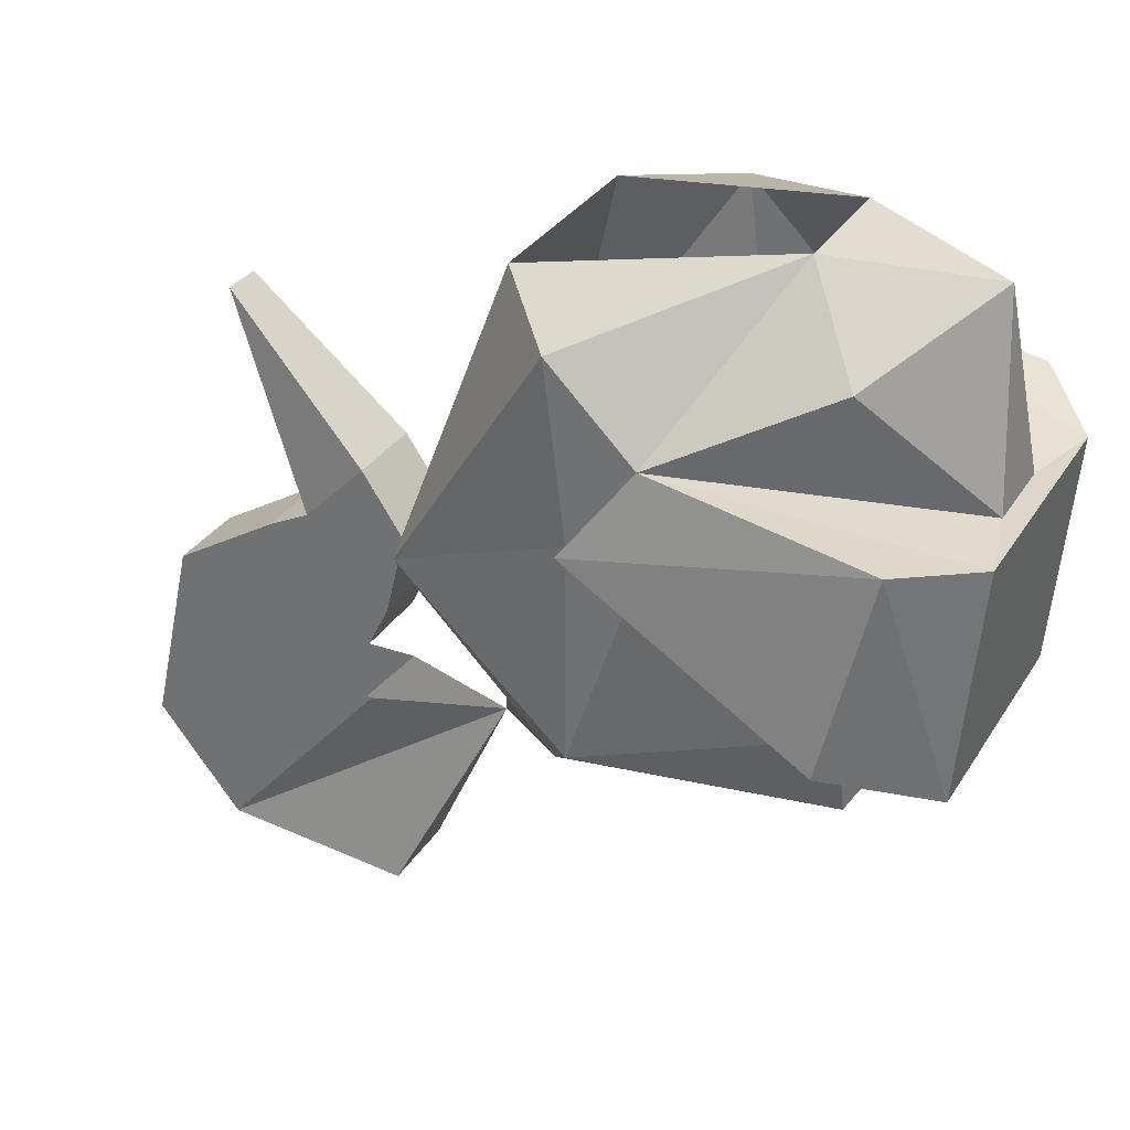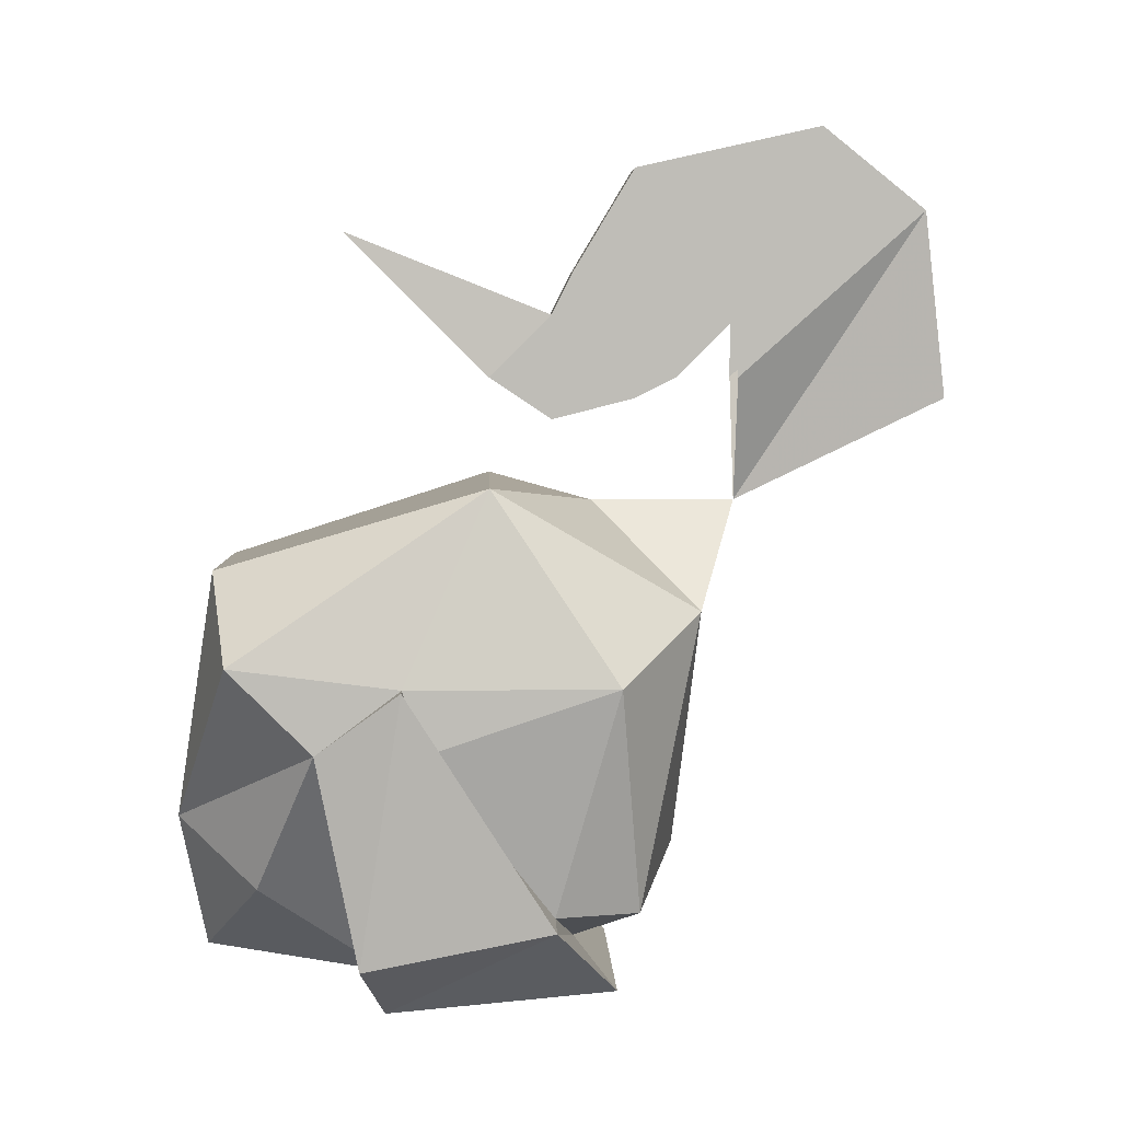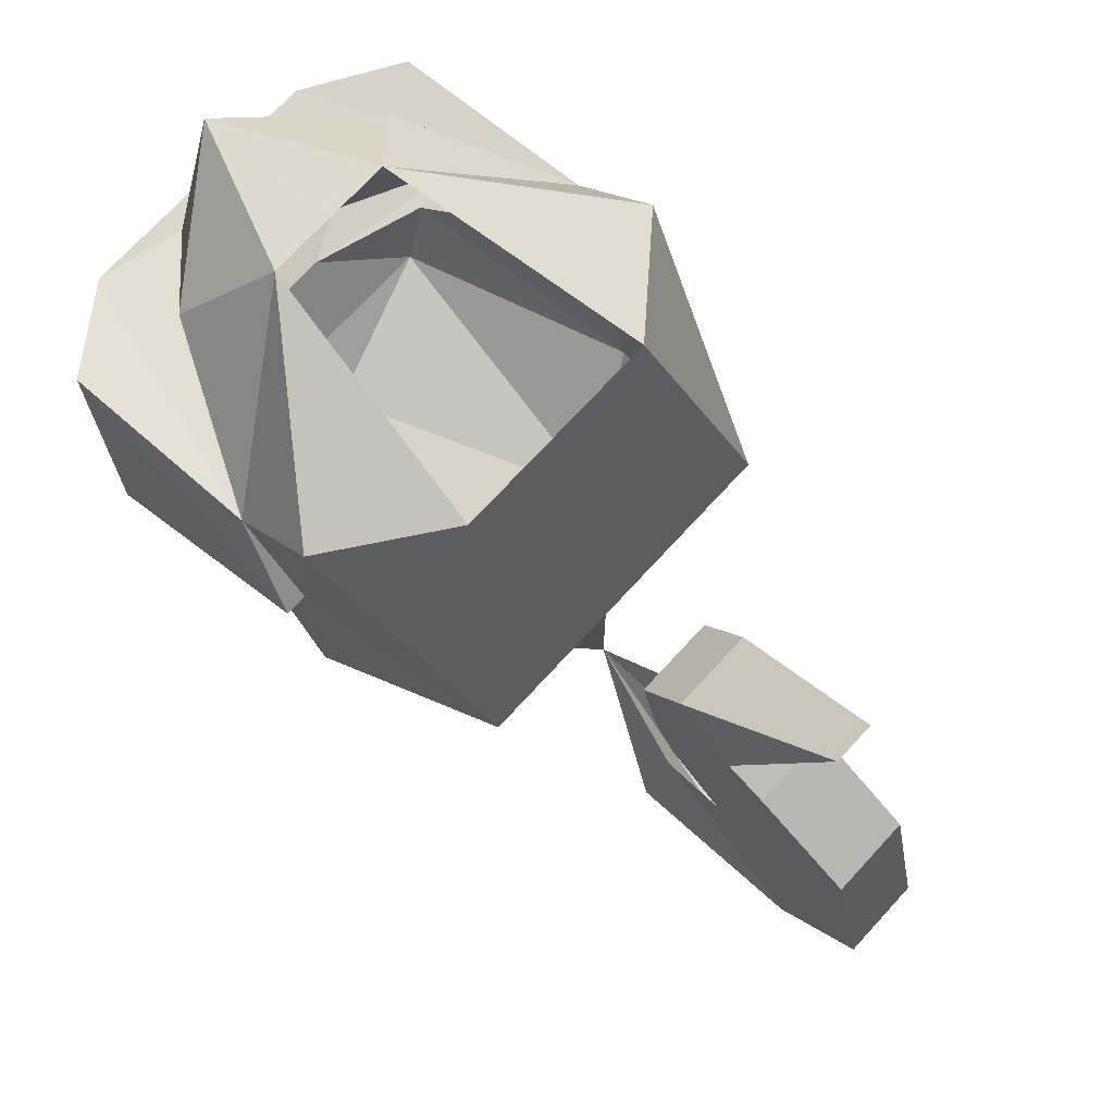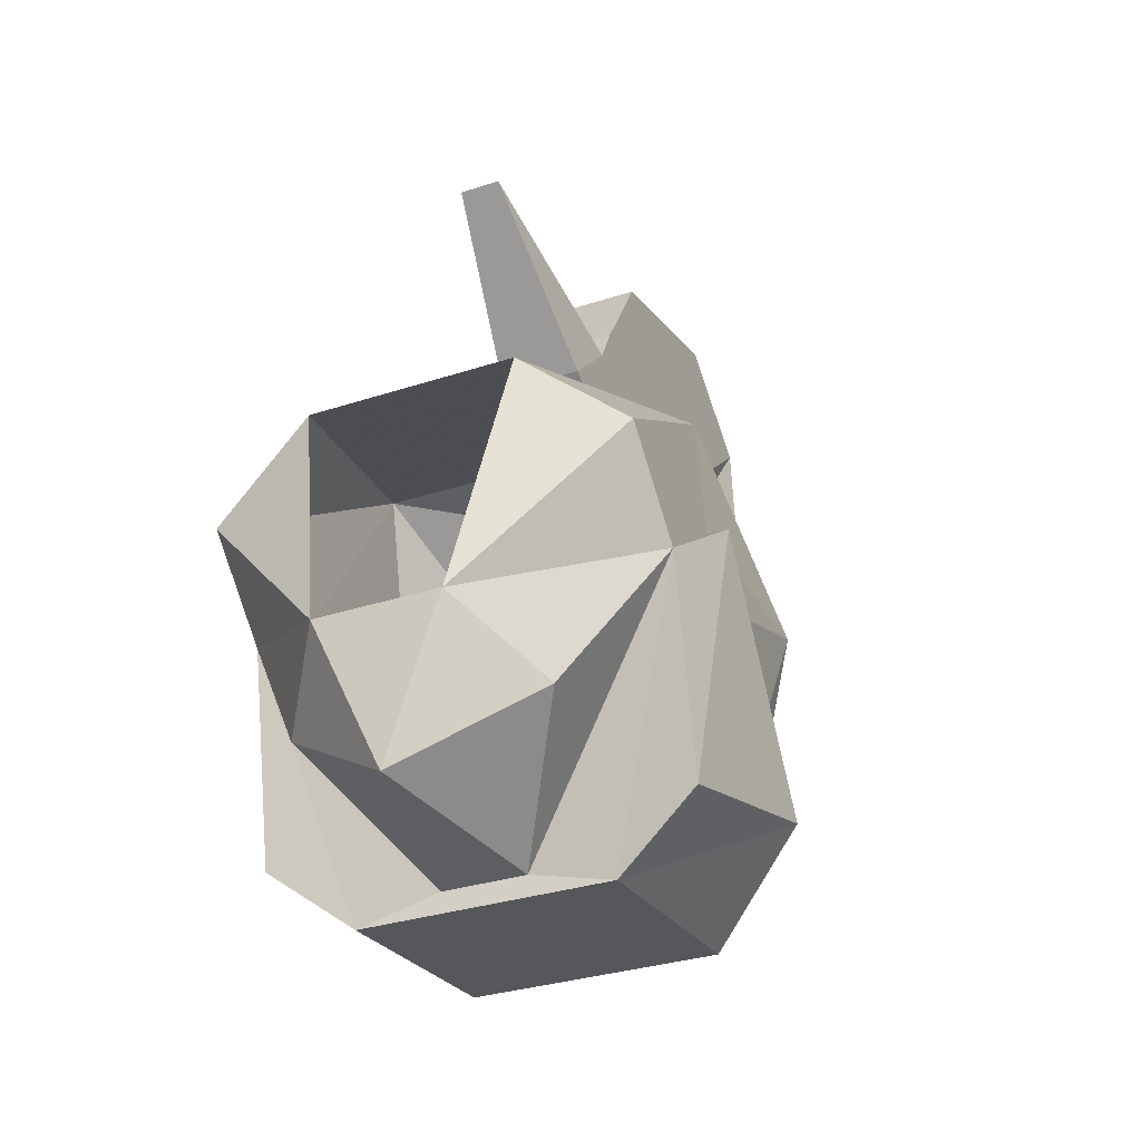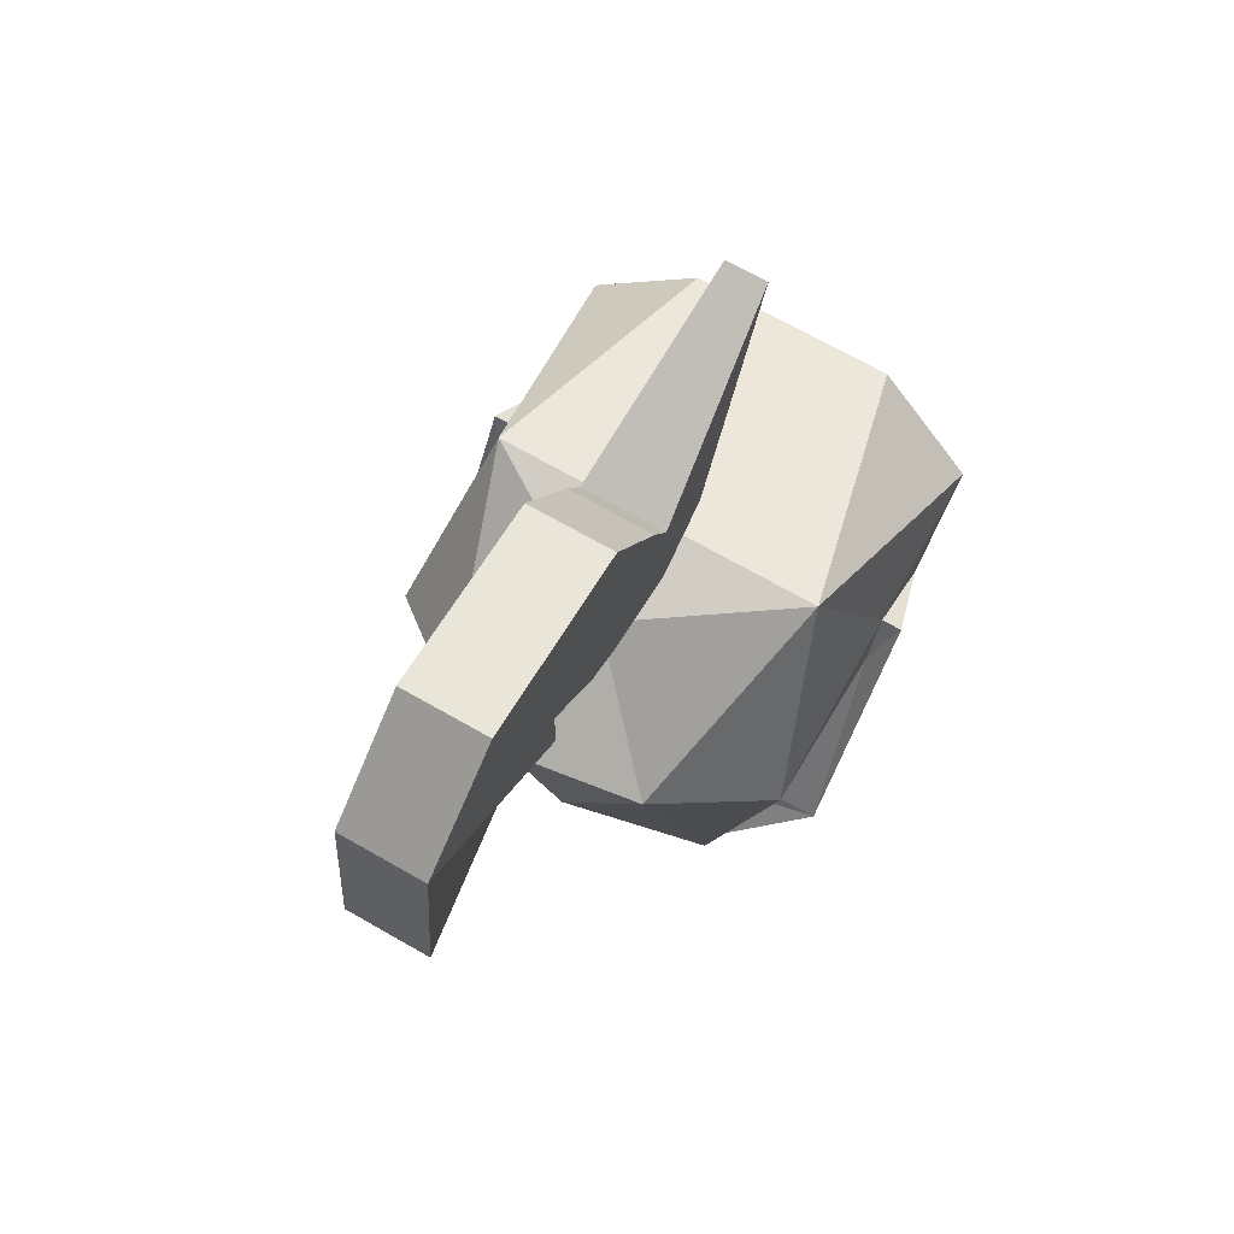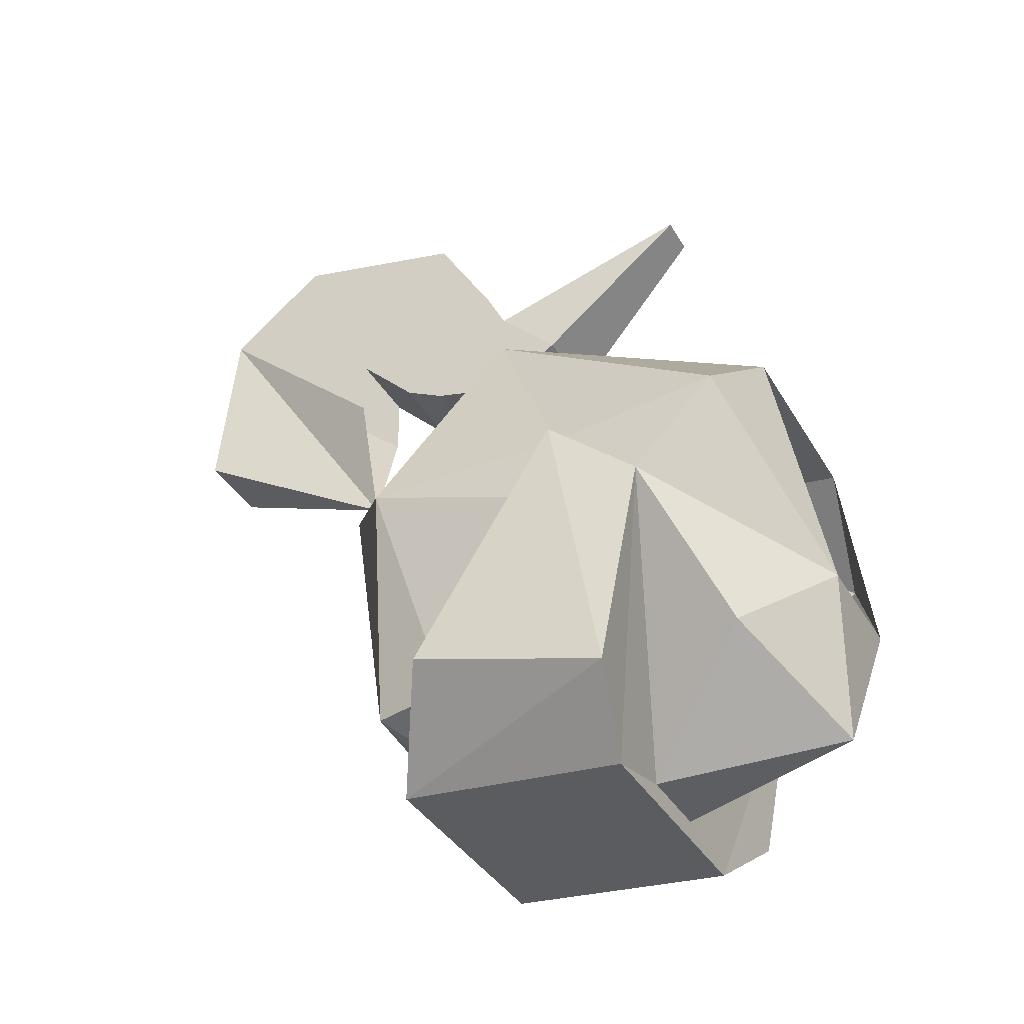
<metadata>
{"format":"obj","ext":"obj","renderer":"f3d","projection":"perspective","resolution":1024,"background":"white","views":[{"elev":30.8,"azim":116.5,"up":"+Y"},{"elev":5.0,"azim":-91.9,"up":"+Z"},{"elev":73.3,"azim":-47.3,"up":"+Y"},{"elev":-31.9,"azim":-155.2,"up":"+Z"},{"elev":70.9,"azim":29.6,"up":"+Z"},{"elev":-37.0,"azim":116.9,"up":"+Z"}]}
</metadata>
<code>
o item/full_helm/base
v 10 -3 3
v 3 0 -5
v 5 -2 7
v 8 -15 11
v 10 -11 2
v 10 -7 -1
v 6 -4 -8
v 0 -1 -12
v -3 0 -5
v -6 -4 -8
v -10 -7 -1
v -10 -3 3
v -5 -2 7
v -8 -15 11
v -10 -11 2
v -11 -11 2
v -10 -12 -1
v -10 -21 2
v 2 -10 -13
v 6 -10 -14
v -2 -10 -13
v -6 -10 -14
v -10 -9 -11
v 3 -19 -11
v 7 -22 -9
v 0 -22 -9
v -3 -19 -11
v -6 -21 -13
v 6 -21 -13
v 11 -18 -9
v 8 -18 -9
v 10 -21 2
v 5 -25 5
v 0 -24 -7
v -7 -22 -9
v -8 -18 -9
v -11 -18 -9
v -4 -10 -14
v -4 -21 -13
v -5 -25 5
v 0 -20 10
v 10 -12 -1
v 11 -11 2
v 10 -9 -11
v 0 -27 10
v -2 -37 15
v -2 -36 24
v -2 -27 16
v -2 -27 19
v -2 -31 28
v -2 -22 26
v -2 -25 17
v 2 -27 19
v 2 -25 17
v 2 -22 26
v 2 -31 28
v 2 -36 24
v 2 -27 16
v 2 -37 15
v -2 -19 21
v -2 -24 16
v 2 -24 16
v 2 -19 21
v -2 -18 19
v -2 -22 15
v 2 -22 15
v 2 -18 19
v 1 -8 23
v -1 -8 23
v -2 -15 16
v -2 -18 14
v 2 -18 14
v 2 -15 16
v -3 -21 -13
v -3 -10 -14
v -1 -10 -14
v -1 -21 -13
v 1 -21 -13
v 1 -10 -14
v 3 -10 -14
v 3 -21 -13
v 4 -21 -13
v 4 -10 -14
f 1 2 3
f 1 3 4
f 1 4 5
f 1 5 6
f 1 6 2
f 2 6 7
f 2 7 8
f 2 8 9
f 9 8 10
f 9 10 11
f 9 11 12
f 9 12 13
f 13 12 14
f 13 14 4
f 13 4 3
f 15 12 11
f 15 11 16
f 15 16 17
f 15 17 18
f 15 18 14
f 15 14 15
f 15 14 12
f 19 8 7
f 19 7 6
f 19 6 20
f 19 20 21
f 19 21 8
f 8 21 10
f 10 21 11
f 11 21 22
f 11 22 23
f 11 23 16
f 11 16 11
f 11 11 23
f 24 25 26
f 24 26 27
f 24 27 28
f 24 28 29
f 24 29 30
f 24 30 31
f 24 31 25
f 25 31 32
f 25 32 33
f 25 33 34
f 25 34 26
f 26 34 35
f 26 35 27
f 27 35 36
f 27 36 37
f 27 37 28
f 28 37 22
f 28 22 38
f 28 38 39
f 34 33 40
f 34 40 35
f 35 40 18
f 35 18 36
f 36 18 17
f 36 17 37
f 37 17 16
f 37 16 23
f 37 23 22
f 40 33 41
f 40 41 14
f 40 14 18
f 41 4 14
f 4 41 33
f 4 33 32
f 4 32 5
f 4 5 5
f 32 42 5
f 5 42 43
f 5 43 6
f 5 6 6
f 6 6 44
f 6 44 20
f 20 44 29
f 20 29 28
f 20 28 22
f 20 22 21
f 32 31 42
f 42 31 30
f 42 30 43
f 43 30 44
f 43 44 6
f 44 30 29
f 33 41 45
f 33 45 40
f 40 45 41
f 45 45 46
f 45 46 47
f 45 47 48
f 48 47 49
f 49 47 50
f 49 50 51
f 49 51 52
f 49 52 53
f 53 52 54
f 53 54 55
f 53 55 56
f 53 56 57
f 53 57 58
f 58 57 45
f 45 57 59
f 45 59 45
f 45 45 46
f 46 45 59
f 46 59 57
f 46 57 47
f 47 57 56
f 47 56 50
f 50 56 55
f 50 55 51
f 51 55 60
f 51 60 52
f 52 60 61
f 52 61 54
f 54 61 62
f 54 62 63
f 54 63 55
f 55 63 60
f 60 63 64
f 60 64 61
f 61 64 65
f 61 65 62
f 62 65 66
f 62 66 67
f 62 67 63
f 63 67 64
f 64 67 68
f 64 68 69
f 64 69 70
f 64 70 71
f 64 71 65
f 65 71 66
f 66 71 72
f 66 72 67
f 67 72 73
f 67 73 68
f 68 73 69
f 69 73 70
f 70 73 72
f 70 72 71
f 74 75 76
f 74 76 77
f 78 79 80
f 78 80 81
f 82 83 20
f 82 20 29

</code>
